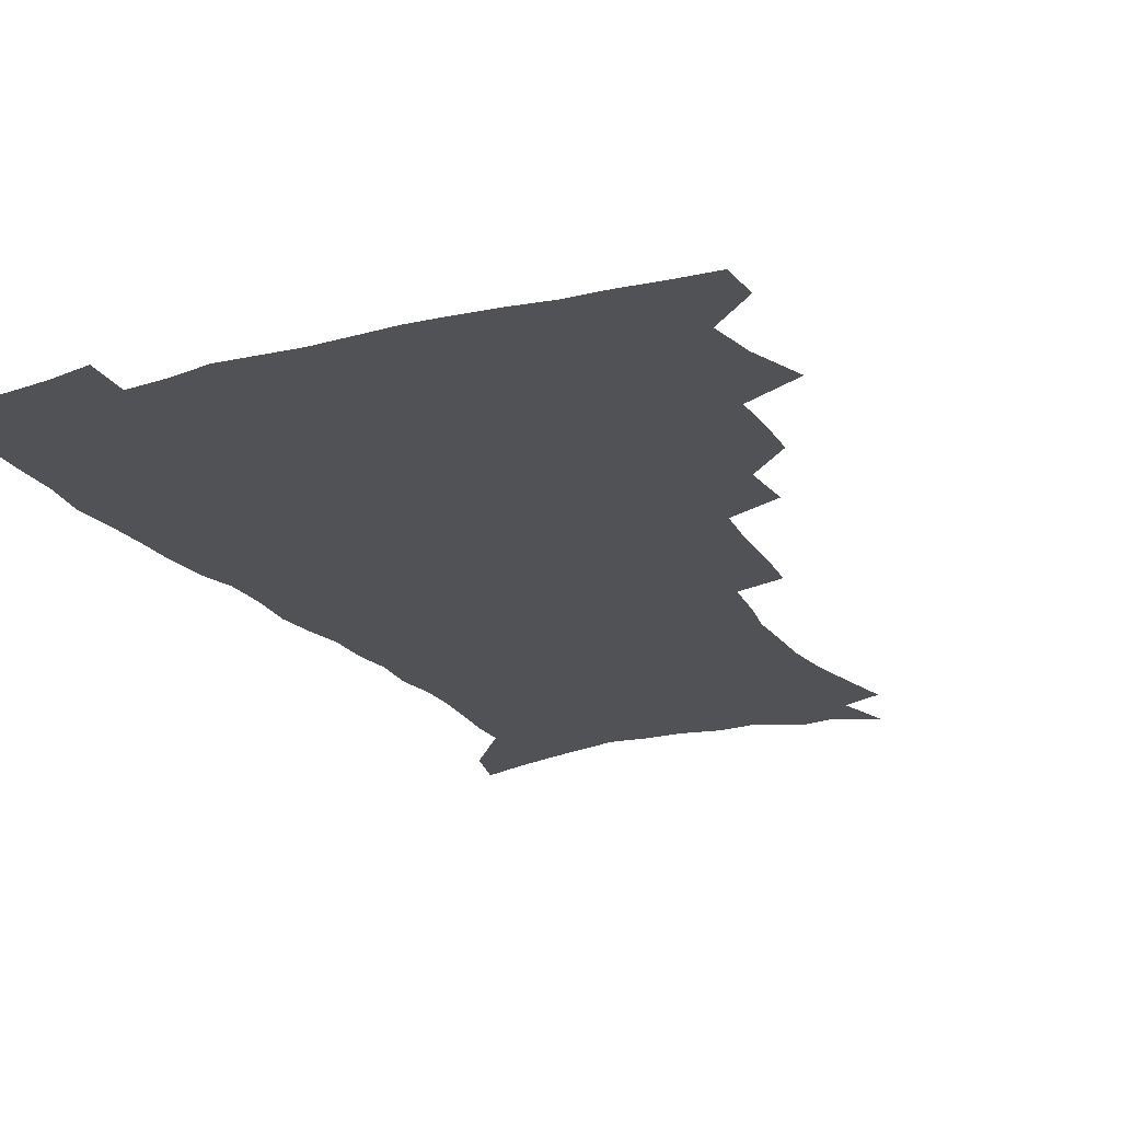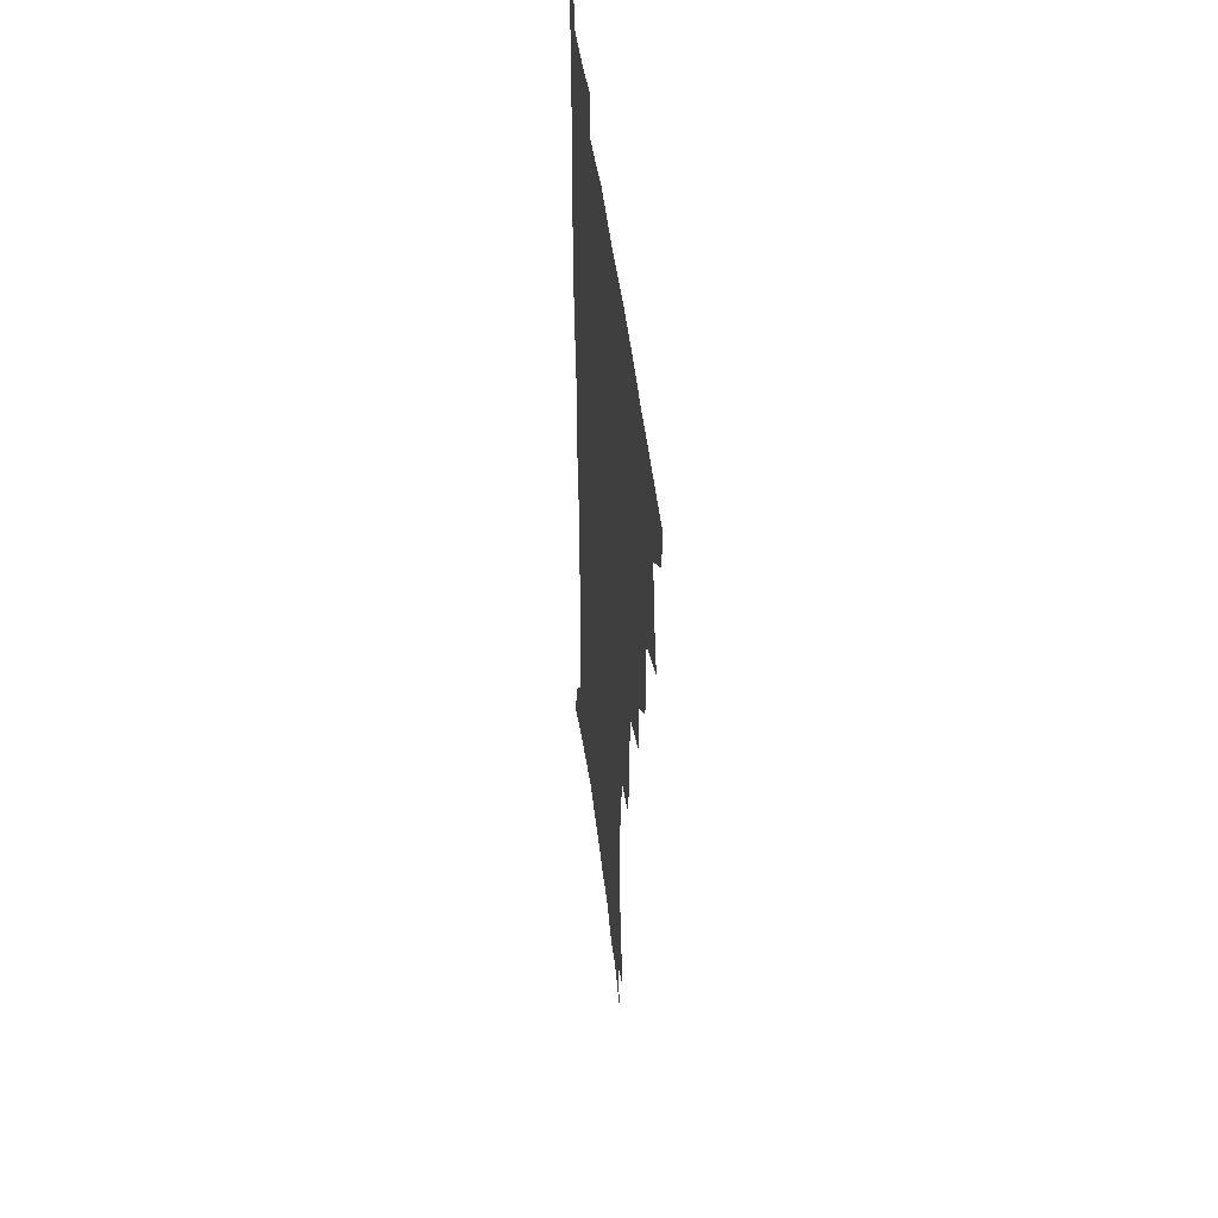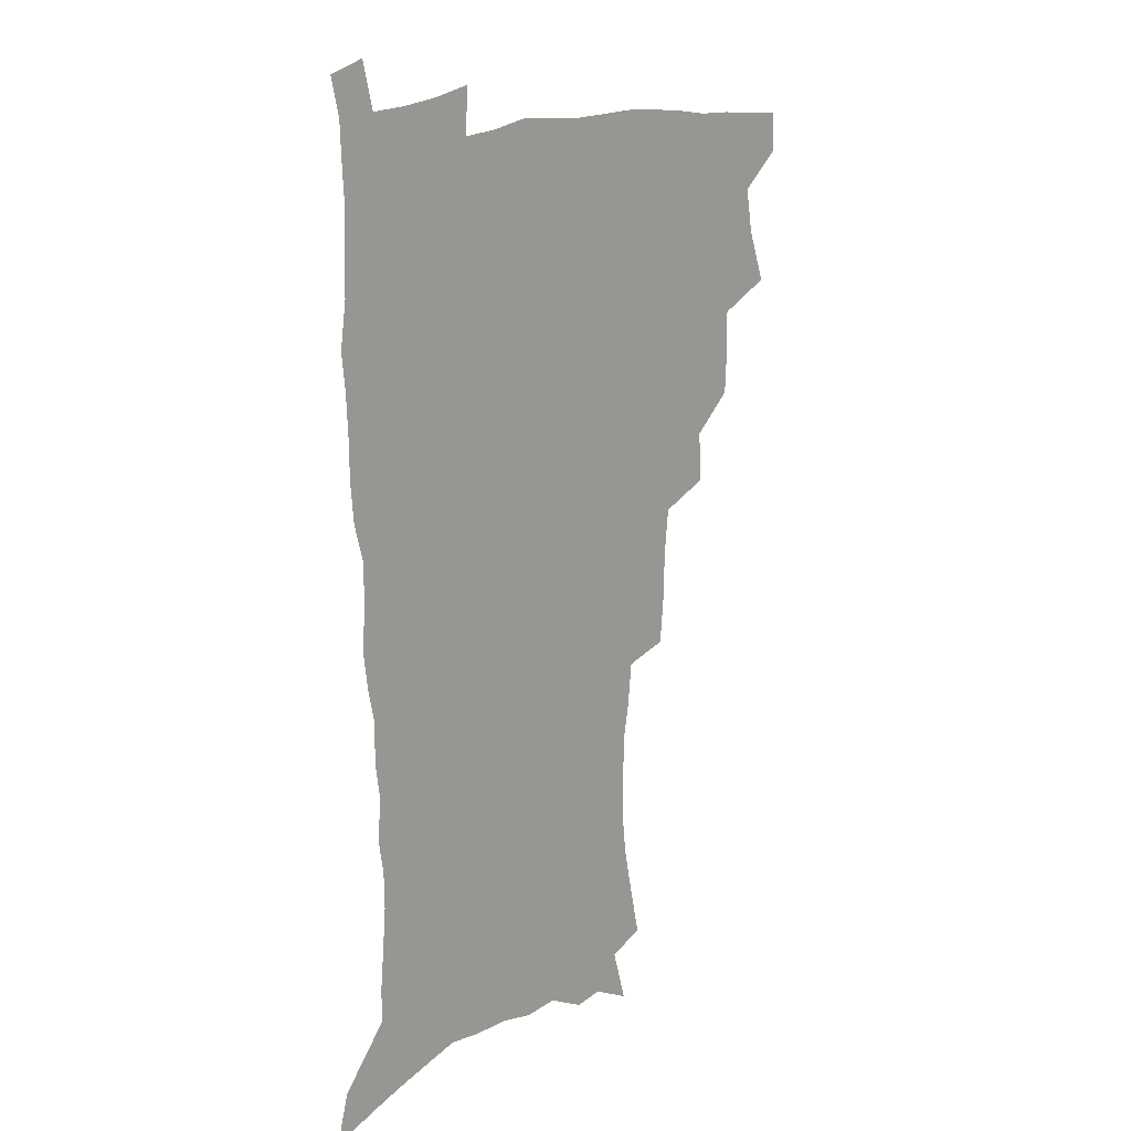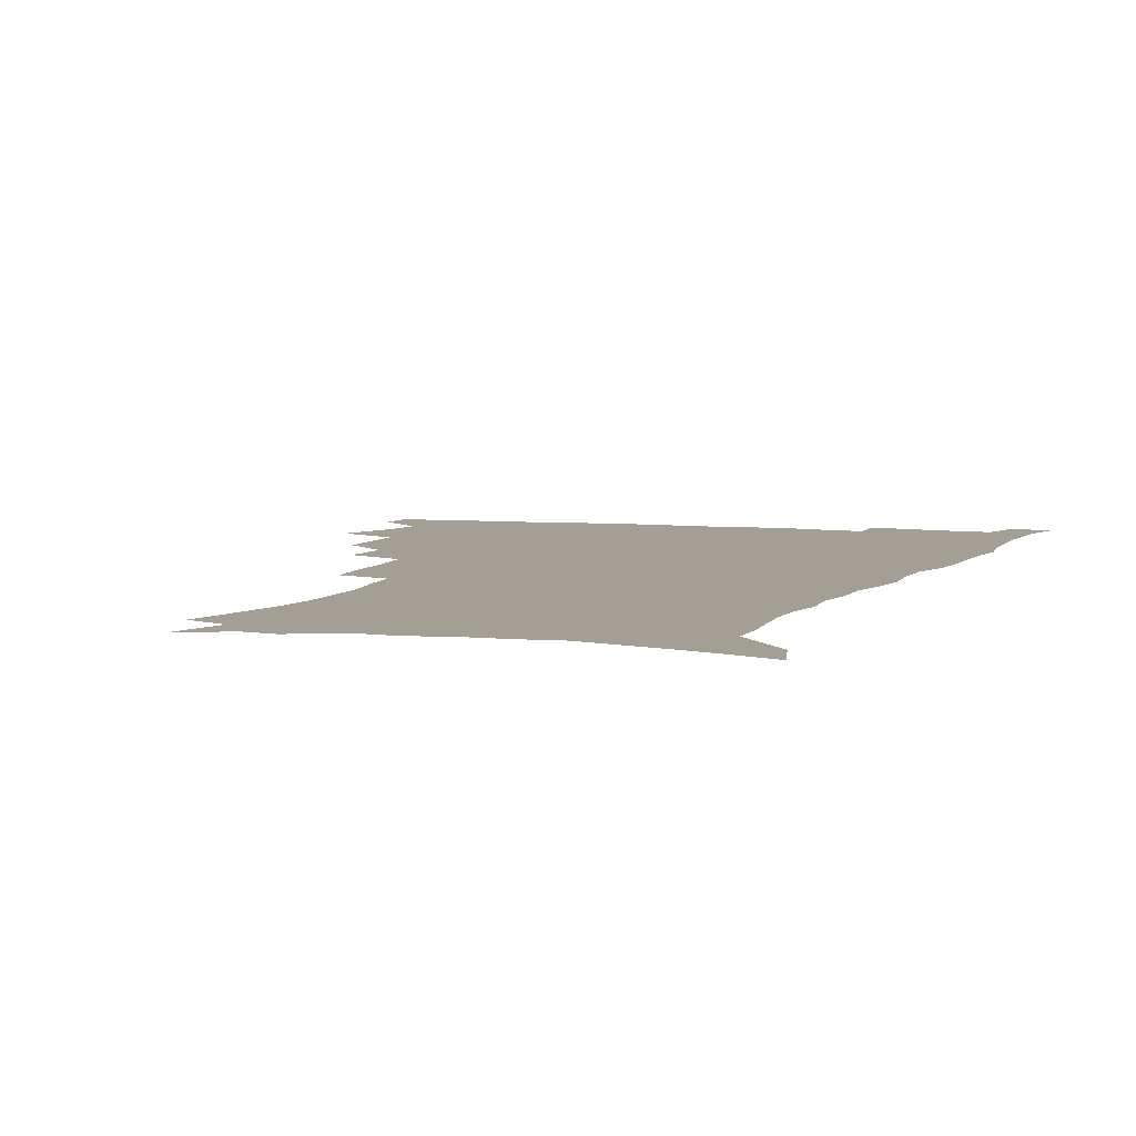
<metadata>
{"format":"obj","ext":"obj","renderer":"f3d","projection":"perspective","resolution":1024,"background":"white","views":[{"elev":-21.2,"azim":-154.3,"up":"+Z"},{"elev":46.6,"azim":-96.8,"up":"+Y"},{"elev":16.5,"azim":132.3,"up":"+Y"},{"elev":5.4,"azim":19.9,"up":"+Z"}]}
</metadata>
<code>
v 480.7 506.1 0
v 481.4 521.4 0
v 486.9 453.4 0
v 494.6 474.3 0
v 497.6 491.7 0
v 498.1 507.1 0
v 496.9 522.3 0
v 509.8 409.3 0
v 509 425.9 0
v 509.2 442.9 0
v 512.7 461.6 0
v 513.5 477.4 0
v 515.1 493.3 0
v 514.1 508 0
v 512 523.9 0
v 524.9 374.7 0
v 525.9 394.6 0
v 527.5 413.8 0
v 528.6 431.6 0
v 527.6 447 0
v 528.8 463.1 0
v 529.6 478.7 0
v 530.7 494.1 0
v 529.1 509.1 0
v 527.4 524.4 0
v 549.5 310.4 0
v 547.9 328.4 0
v 547.3 348.2 0
v 545.4 366.1 0
v 544.1 383.6 0
v 546.5 403.8 0
v 544 417.8 0
v 547.6 437.2 0
v 547.2 451.5 0
v 546 465.8 0
v 546.3 480.6 0
v 546 494.9 0
v 544.5 509.5 0
v 541.9 526.6 0
v 562.3 184.6 0
v 566.6 203.7 0
v 570.6 223.2 0
v 572.4 240.2 0
v 572.2 255.2 0
v 572.2 272.8 0
v 569.6 287.3 0
v 567.8 305.3 0
v 565.5 322.2 0
v 564.1 339.4 0
v 562.4 355.8 0
v 561.7 373.4 0
v 561 390 0
v 561.4 407.1 0
v 560.7 422.2 0
v 561.7 438.1 0
v 562.2 453.4 0
v 562.2 467.8 0
v 561.6 481.8 0
v 560.4 496 0
v 558.9 510.9 0
v 556.5 528 0
v 570.8 156.6 0
v 577 178.2 0
v 576.6 190.8 0
v 583.9 216.4 0
v 585.3 233.2 0
v 585.7 249.4 0
v 585.4 265.2 0
v 583.9 279.9 0
v 582.9 297.5 0
v 581.6 314.6 0
v 580.3 331.1 0
v 578.4 345.8 0
v 577.3 362 0
v 576.4 377.9 0
v 576 394 0
v 576.6 410.6 0
v 577 426 0
v 576.8 440.3 0
v 576.9 454.9 0
v 576.4 468.8 0
v 575.6 482.7 0
v 575 496.6 0
v 573.8 510.9 0
v 571 529 0
v 587.4 165.1 0
v 590.6 182.7 0
v 593.1 201.4 0
v 598.1 224.9 0
v 598.4 240.6 0
v 598.5 256.9 0
v 597.7 272.1 0
v 595.9 285.5 0
v 595.2 302.8 0
v 594 318.2 0
v 593 334.7 0
v 592.2 350.9 0
v 591.1 365.8 0
v 591 382.6 0
v 590.8 398.1 0
v 590.8 412.7 0
v 591.6 428.6 0
v 590.6 441.4 0
v 591 456 0
v 591.3 469.8 0
v 589.8 483.6 0
v 589.1 497.4 0
v 588.1 511.7 0
v 586 528.5 0
v 599.3 163.3 0
v 607.2 193.8 0
v 609.6 213.5 0
v 610.1 229 0
v 609.2 241.4 0
v 609.9 260.5 0
v 609.2 275.6 0
v 608.5 292.1 0
v 607.5 307.1 0
v 606.5 321.9 0
v 605.8 337.8 0
v 605.3 353.8 0
v 604.3 367.6 0
v 604 383 0
v 603.8 397.8 0
v 604.4 414.4 0
v 604.4 428.8 0
v 604.1 442.1 0
v 604.7 456.6 0
v 604.8 470.3 0
v 604.1 484 0
v 603 498.3 0
v 602.4 512.4 0
v 600.9 528.1 0
v 615.6 171.6 0
v 620.2 197.3 0
v 621.4 215.2 0
v 621.9 232.2 0
v 621.9 247.9 0
v 621.4 262.6 0
v 620.8 277.9 0
v 620.1 293.3 0
v 619.2 307.8 0
v 619.2 326.7 0
v 618.5 340.6 0
v 617.9 355.9 0
v 617.1 369 0
v 617.5 385.3 0
v 617.5 400.6 0
v 617.6 415.4 0
v 617.6 429 0
v 617.8 443.1 0
v 618.4 457.7 0
v 618.2 470.7 0
v 618.4 484.2 0
v 618.4 497.7 0
v 617.4 512 0
v 615.1 529.2 0
v 629.7 170.4 0
v 632.6 196.8 0
v 633.3 216.6 0
v 633.5 234.4 0
v 633.4 249.2 0
v 633 265.1 0
v 632.5 280.5 0
v 632 296 0
v 631.5 311.1 0
v 631.3 325.5 0
v 630.8 341.1 0
v 630.4 356.4 0
v 630.4 372.4 0
v 630.3 385.9 0
v 630.5 401 0
v 630.6 416.1 0
v 630.8 429.3 0
v 630.9 443.3 0
v 631.5 457.3 0
v 631.8 470.6 0
v 632.1 484.2 0
v 632.4 497.6 0
v 631.5 512.2 0
v 629.3 530.2 0
v 644.7 173.4 0
v 645.3 196.4 0
v 645.2 217.1 0
v 645 234.4 0
v 644.9 248.8 0
v 644.5 265.3 0
v 644.3 279.2 0
v 643.7 295.2 0
v 643.2 313.5 0
v 643.3 325.8 0
v 643.2 339.7 0
v 642.9 356 0
v 642.9 371.4 0
v 643 386.8 0
v 643.3 400.9 0
v 643.8 414.8 0
v 643.9 429.6 0
v 643.9 444 0
v 644.9 456.8 0
v 645.3 470.2 0
v 645.7 484.1 0
v 646 497.6 0
v 645.9 511.7 0
v 645.3 527.3 0
v 659.3 173.6 0
v 658.2 196 0
v 657.4 214.8 0
v 656.7 232.8 0
v 657.1 245.8 0
v 656 264.5 0
v 655.8 279.9 0
v 655.5 295.5 0
v 655.2 311.1 0
v 655.2 325.7 0
v 655.3 339.6 0
v 655.2 356.5 0
v 655.5 370.7 0
v 656.5 383.7 0
v 656.2 399.7 0
v 656.9 413.5 0
v 657.3 428.1 0
v 658.4 441.5 0
v 658.3 456.4 0
v 658.8 470 0
v 659.3 483.5 0
v 659.6 497.4 0
v 660.1 511.2 0
v 660.1 526 0
v 659.1 543.9 0
v 673.5 175.2 0
v 671.3 194.2 0
v 669.6 213.5 0
v 668.8 230.3 0
v 668.6 245.3 0
v 668.2 261.3 0
v 667.5 278.3 0
v 667.7 292.8 0
v 666.9 310 0
v 667.3 324 0
v 667.3 339.4 0
v 668.3 353 0
v 668.3 368.3 0
v 669.2 382.3 0
v 670.8 395.6 0
v 670.4 411.2 0
v 670.9 426.2 0
v 671.8 440.1 0
v 671.3 456 0
v 672.4 469.2 0
v 673 483 0
v 673.7 496.8 0
v 674.2 510.8 0
v 674.6 525.4 0
v 675.1 540.5 0
v 688.5 171.1 0
v 685.1 190.7 0
v 682.7 209.6 0
v 681.2 226.8 0
v 681.1 241.7 0
v 680.3 258.1 0
v 680.3 273.4 0
v 680.3 288.8 0
v 680.3 304.4 0
v 679.6 321.1 0
v 680.7 334.8 0
v 681.8 348.9 0
v 682.3 363.6 0
v 682.5 379.1 0
v 684.4 392.4 0
v 682.8 411.1 0
v 685.6 423.3 0
v 686 437.9 0
v 686.4 452.8 0
v 686.8 467.3 0
v 687.4 481.6 0
v 687.8 495.9 0
v 688.3 510.1 0
v 689.2 524.3 0
v 690.3 538.6 0
v 703.4 167.1 0
v 699.4 185.9 0
v 696.2 204.9 0
v 695.4 220.3 0
v 694.5 236 0
v 693.6 252.2 0
v 692.7 268.9 0
v 693.5 283.1 0
v 693.7 298.5 0
v 693.5 314.6 0
v 694.7 328.8 0
v 696.7 342.3 0
v 695.5 359.9 0
v 696.3 374.7 0
v 699.4 387.5 0
v 698.7 404.8 0
v 699.5 419.9 0
v 701.6 433.9 0
v 700.6 450.4 0
v 701.4 465 0
v 701.9 479.8 0
v 703 494.1 0
v 702.7 509.1 0
v 704.1 523.4 0
v 704.7 537.8 0
v 709 555.9 0
v 718.7 162.2 0
v 712.8 183.3 0
v 710.8 198.6 0
v 710.8 212.1 0
v 709.3 228 0
v 708 244.2 0
v 708.2 259 0
v 710.3 271.8 0
v 709.1 289.2 0
v 711.1 303 0
v 711 319.2 0
v 713.8 332.6 0
v 715.7 347.4 0
v 714.3 365.2 0
v 714.6 381.6 0
v 718.3 395.2 0
v 719.7 410.7 0
v 719.9 426.9 0
v 720.7 442.9 0
v 722.2 458 0
v 719.7 475.7 0
v 719.5 491.5 0
v 718.8 507.3 0
v 719.6 522.1 0
v 720.2 536.8 0
v 723.6 551.3 0
v 734.7 156.3 0
v 729.7 175.7 0
f 5 6 1
f 1 6 2
f 6 7 2
f 10 11 3
f 3 11 4
f 11 12 4
f 4 12 5
f 12 13 5
f 5 13 6
f 13 14 6
f 6 14 7
f 14 15 7
f 17 18 8
f 8 18 9
f 18 19 9
f 9 19 10
f 19 20 10
f 10 20 11
f 20 21 11
f 11 21 12
f 21 22 12
f 12 22 13
f 22 23 13
f 13 23 14
f 23 24 14
f 14 24 15
f 24 25 15
f 29 30 16
f 16 30 17
f 30 31 17
f 17 31 18
f 31 32 18
f 18 32 19
f 32 33 19
f 19 33 20
f 33 34 20
f 20 34 21
f 34 35 21
f 21 35 22
f 35 36 22
f 22 36 23
f 36 37 23
f 23 37 24
f 37 38 24
f 24 38 25
f 38 39 25
f 47 48 26
f 26 48 27
f 48 49 27
f 27 49 28
f 49 50 28
f 28 50 29
f 50 51 29
f 29 51 30
f 51 52 30
f 30 52 31
f 52 53 31
f 31 53 32
f 53 54 32
f 32 54 33
f 54 55 33
f 33 55 34
f 55 56 34
f 34 56 35
f 56 57 35
f 35 57 36
f 57 58 36
f 36 58 37
f 58 59 37
f 37 59 38
f 59 60 38
f 38 60 39
f 60 61 39
f 63 64 40
f 40 64 41
f 64 65 41
f 41 65 42
f 65 66 42
f 42 66 43
f 66 67 43
f 43 67 44
f 67 68 44
f 44 68 45
f 68 69 45
f 45 69 46
f 69 70 46
f 46 70 47
f 70 71 47
f 47 71 48
f 71 72 48
f 48 72 49
f 72 73 49
f 49 73 50
f 73 74 50
f 50 74 51
f 74 75 51
f 51 75 52
f 75 76 52
f 52 76 53
f 76 77 53
f 53 77 54
f 77 78 54
f 54 78 55
f 78 79 55
f 55 79 56
f 79 80 56
f 56 80 57
f 80 81 57
f 57 81 58
f 81 82 58
f 58 82 59
f 82 83 59
f 59 83 60
f 83 84 60
f 60 84 61
f 84 85 61
f 62 86 63
f 86 87 63
f 63 87 64
f 87 88 64
f 64 88 65
f 88 89 65
f 65 89 66
f 89 90 66
f 66 90 67
f 90 91 67
f 67 91 68
f 91 92 68
f 68 92 69
f 92 93 69
f 69 93 70
f 93 94 70
f 70 94 71
f 94 95 71
f 71 95 72
f 95 96 72
f 72 96 73
f 96 97 73
f 73 97 74
f 97 98 74
f 74 98 75
f 98 99 75
f 75 99 76
f 99 100 76
f 76 100 77
f 100 101 77
f 77 101 78
f 101 102 78
f 78 102 79
f 102 103 79
f 79 103 80
f 103 104 80
f 80 104 81
f 104 105 81
f 81 105 82
f 105 106 82
f 82 106 83
f 106 107 83
f 83 107 84
f 107 108 84
f 84 108 85
f 108 109 85
f 86 110 87
f 110 111 87
f 87 111 88
f 111 112 88
f 88 112 89
f 112 113 89
f 89 113 90
f 113 114 90
f 90 114 91
f 114 115 91
f 91 115 92
f 115 116 92
f 92 116 93
f 116 117 93
f 93 117 94
f 117 118 94
f 94 118 95
f 118 119 95
f 95 119 96
f 119 120 96
f 96 120 97
f 120 121 97
f 97 121 98
f 121 122 98
f 98 122 99
f 122 123 99
f 99 123 100
f 123 124 100
f 100 124 101
f 124 125 101
f 101 125 102
f 125 126 102
f 102 126 103
f 126 127 103
f 103 127 104
f 127 128 104
f 104 128 105
f 128 129 105
f 105 129 106
f 129 130 106
f 106 130 107
f 130 131 107
f 107 131 108
f 131 132 108
f 108 132 109
f 132 133 109
f 110 134 111
f 134 135 111
f 111 135 112
f 135 136 112
f 112 136 113
f 136 137 113
f 113 137 114
f 137 138 114
f 114 138 115
f 138 139 115
f 115 139 116
f 139 140 116
f 116 140 117
f 140 141 117
f 117 141 118
f 141 142 118
f 118 142 119
f 142 143 119
f 119 143 120
f 143 144 120
f 120 144 121
f 144 145 121
f 121 145 122
f 145 146 122
f 122 146 123
f 146 147 123
f 123 147 124
f 147 148 124
f 124 148 125
f 148 149 125
f 125 149 126
f 149 150 126
f 126 150 127
f 150 151 127
f 127 151 128
f 151 152 128
f 128 152 129
f 152 153 129
f 129 153 130
f 153 154 130
f 130 154 131
f 154 155 131
f 131 155 132
f 155 156 132
f 132 156 133
f 156 157 133
f 134 158 135
f 158 159 135
f 135 159 136
f 159 160 136
f 136 160 137
f 160 161 137
f 137 161 138
f 161 162 138
f 138 162 139
f 162 163 139
f 139 163 140
f 163 164 140
f 140 164 141
f 164 165 141
f 141 165 142
f 165 166 142
f 142 166 143
f 166 167 143
f 143 167 144
f 167 168 144
f 144 168 145
f 168 169 145
f 145 169 146
f 169 170 146
f 146 170 147
f 170 171 147
f 147 171 148
f 171 172 148
f 148 172 149
f 172 173 149
f 149 173 150
f 173 174 150
f 150 174 151
f 174 175 151
f 151 175 152
f 175 176 152
f 152 176 153
f 176 177 153
f 153 177 154
f 177 178 154
f 154 178 155
f 178 179 155
f 155 179 156
f 179 180 156
f 156 180 157
f 180 181 157
f 158 182 159
f 182 183 159
f 159 183 160
f 183 184 160
f 160 184 161
f 184 185 161
f 161 185 162
f 185 186 162
f 162 186 163
f 186 187 163
f 163 187 164
f 187 188 164
f 164 188 165
f 188 189 165
f 165 189 166
f 189 190 166
f 166 190 167
f 190 191 167
f 167 191 168
f 191 192 168
f 168 192 169
f 192 193 169
f 169 193 170
f 193 194 170
f 170 194 171
f 194 195 171
f 171 195 172
f 195 196 172
f 172 196 173
f 196 197 173
f 173 197 174
f 197 198 174
f 174 198 175
f 198 199 175
f 175 199 176
f 199 200 176
f 176 200 177
f 200 201 177
f 177 201 178
f 201 202 178
f 178 202 179
f 202 203 179
f 179 203 180
f 203 204 180
f 180 204 181
f 204 205 181
f 182 206 183
f 206 207 183
f 183 207 184
f 207 208 184
f 184 208 185
f 208 209 185
f 185 209 186
f 209 210 186
f 186 210 187
f 210 211 187
f 187 211 188
f 211 212 188
f 188 212 189
f 212 213 189
f 189 213 190
f 213 214 190
f 190 214 191
f 214 215 191
f 191 215 192
f 215 216 192
f 192 216 193
f 216 217 193
f 193 217 194
f 217 218 194
f 194 218 195
f 218 219 195
f 195 219 196
f 219 220 196
f 196 220 197
f 220 221 197
f 197 221 198
f 221 222 198
f 198 222 199
f 222 223 199
f 199 223 200
f 223 224 200
f 200 224 201
f 224 225 201
f 201 225 202
f 225 226 202
f 202 226 203
f 226 227 203
f 203 227 204
f 227 228 204
f 204 228 205
f 228 229 205
f 206 231 207
f 231 232 207
f 207 232 208
f 232 233 208
f 208 233 209
f 233 234 209
f 209 234 210
f 234 235 210
f 210 235 211
f 235 236 211
f 211 236 212
f 236 237 212
f 212 237 213
f 237 238 213
f 213 238 214
f 238 239 214
f 214 239 215
f 239 240 215
f 215 240 216
f 240 241 216
f 216 241 217
f 241 242 217
f 217 242 218
f 242 243 218
f 218 243 219
f 243 244 219
f 219 244 220
f 244 245 220
f 220 245 221
f 245 246 221
f 221 246 222
f 246 247 222
f 222 247 223
f 247 248 223
f 223 248 224
f 248 249 224
f 224 249 225
f 249 250 225
f 225 250 226
f 250 251 226
f 226 251 227
f 251 252 227
f 227 252 228
f 252 253 228
f 228 253 229
f 253 254 229
f 229 254 230
f 254 255 230
f 231 256 232
f 256 257 232
f 232 257 233
f 257 258 233
f 233 258 234
f 258 259 234
f 234 259 235
f 259 260 235
f 235 260 236
f 260 261 236
f 236 261 237
f 261 262 237
f 237 262 238
f 262 263 238
f 238 263 239
f 263 264 239
f 239 264 240
f 264 265 240
f 240 265 241
f 265 266 241
f 241 266 242
f 266 267 242
f 242 267 243
f 267 268 243
f 243 268 244
f 268 269 244
f 244 269 245
f 269 270 245
f 245 270 246
f 270 271 246
f 246 271 247
f 271 272 247
f 247 272 248
f 272 273 248
f 248 273 249
f 273 274 249
f 249 274 250
f 274 275 250
f 250 275 251
f 275 276 251
f 251 276 252
f 276 277 252
f 252 277 253
f 277 278 253
f 253 278 254
f 278 279 254
f 254 279 255
f 279 280 255
f 256 281 257
f 281 282 257
f 257 282 258
f 282 283 258
f 258 283 259
f 283 284 259
f 259 284 260
f 284 285 260
f 260 285 261
f 285 286 261
f 261 286 262
f 286 287 262
f 262 287 263
f 287 288 263
f 263 288 264
f 288 289 264
f 264 289 265
f 289 290 265
f 265 290 266
f 290 291 266
f 266 291 267
f 291 292 267
f 267 292 268
f 292 293 268
f 268 293 269
f 293 294 269
f 269 294 270
f 294 295 270
f 270 295 271
f 295 296 271
f 271 296 272
f 296 297 272
f 272 297 273
f 297 298 273
f 273 298 274
f 298 299 274
f 274 299 275
f 299 300 275
f 275 300 276
f 300 301 276
f 276 301 277
f 301 302 277
f 277 302 278
f 302 303 278
f 278 303 279
f 303 304 279
f 279 304 280
f 304 305 280
f 281 307 282
f 307 308 282
f 282 308 283
f 308 309 283
f 283 309 284
f 309 310 284
f 284 310 285
f 310 311 285
f 285 311 286
f 311 312 286
f 286 312 287
f 312 313 287
f 287 313 288
f 313 314 288
f 288 314 289
f 314 315 289
f 289 315 290
f 315 316 290
f 290 316 291
f 316 317 291
f 291 317 292
f 317 318 292
f 292 318 293
f 318 319 293
f 293 319 294
f 319 320 294
f 294 320 295
f 320 321 295
f 295 321 296
f 321 322 296
f 296 322 297
f 322 323 297
f 297 323 298
f 323 324 298
f 298 324 299
f 324 325 299
f 299 325 300
f 325 326 300
f 300 326 301
f 326 327 301
f 301 327 302
f 327 328 302
f 302 328 303
f 328 329 303
f 303 329 304
f 329 330 304
f 304 330 305
f 330 331 305
f 305 331 306
f 331 332 306
f 307 333 308
f 333 334 308
f 308 334 309

</code>
